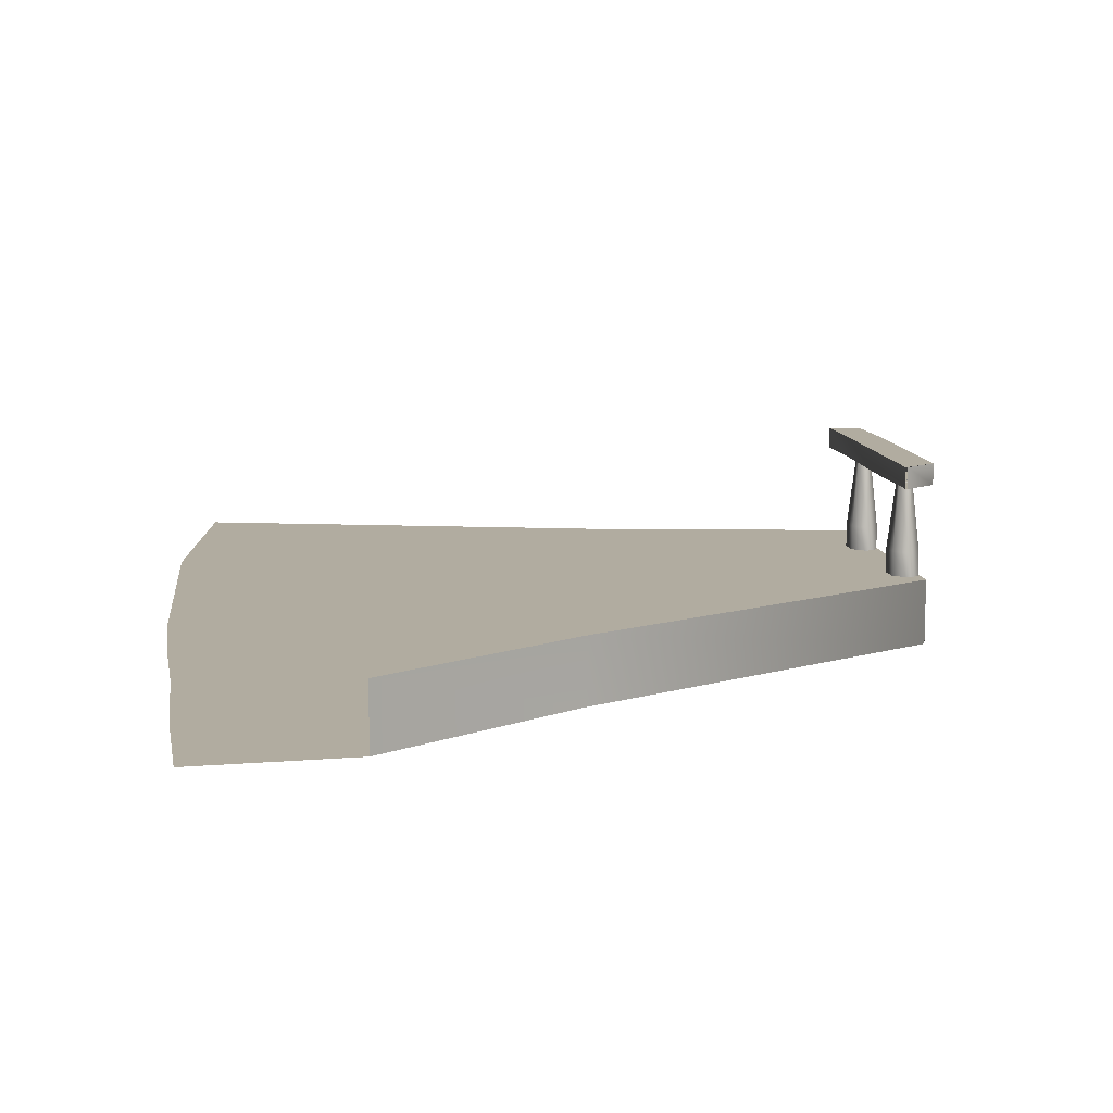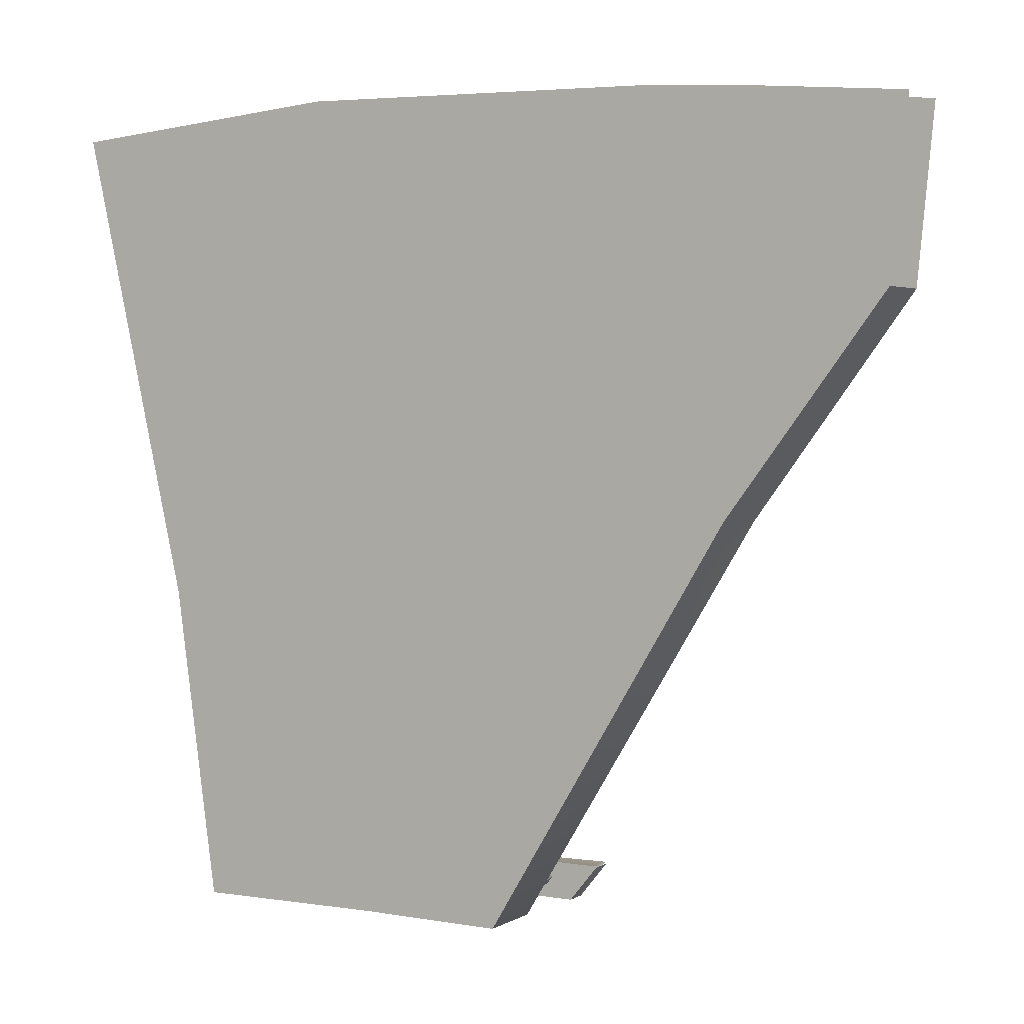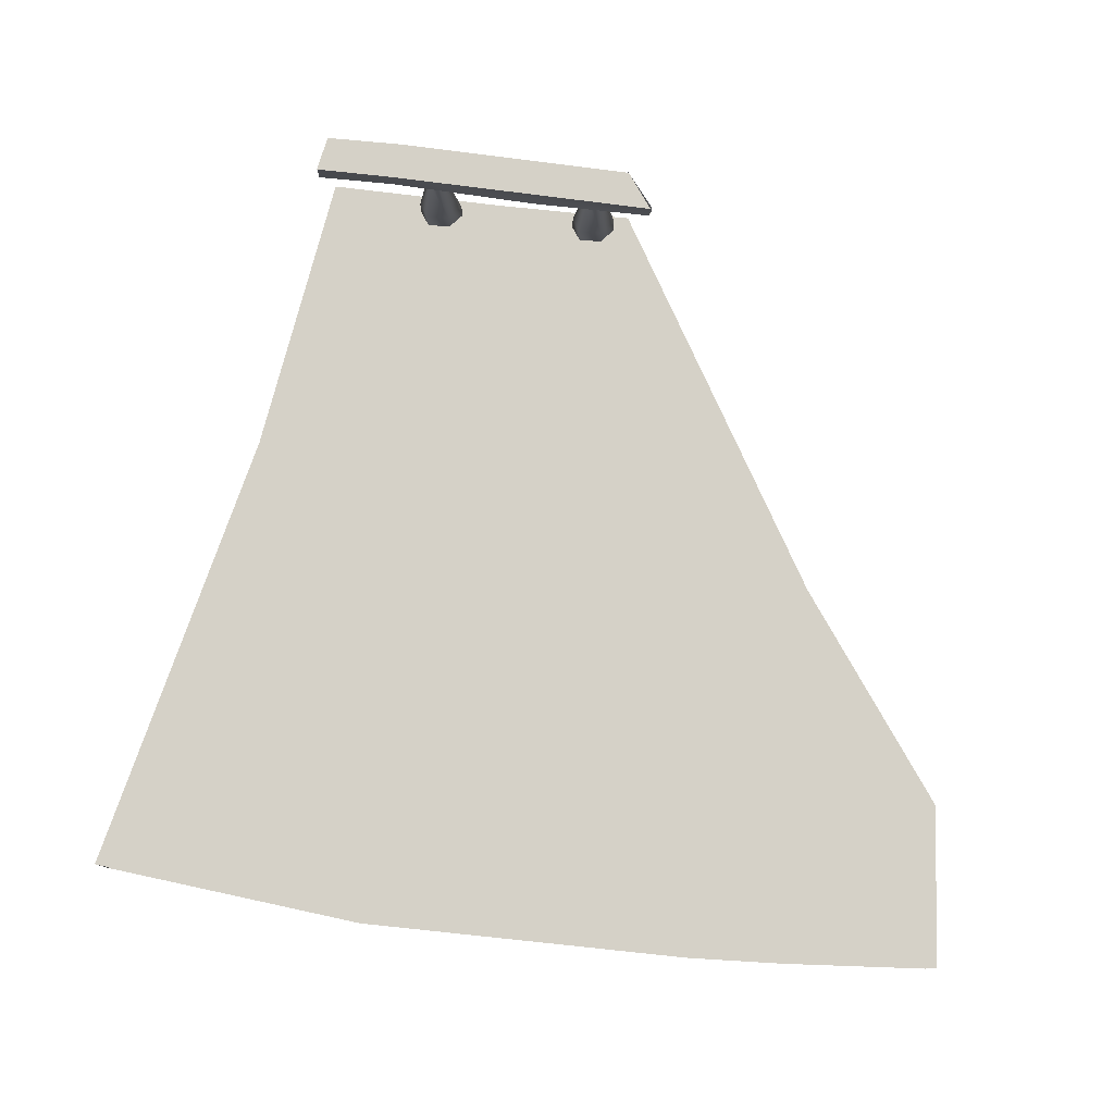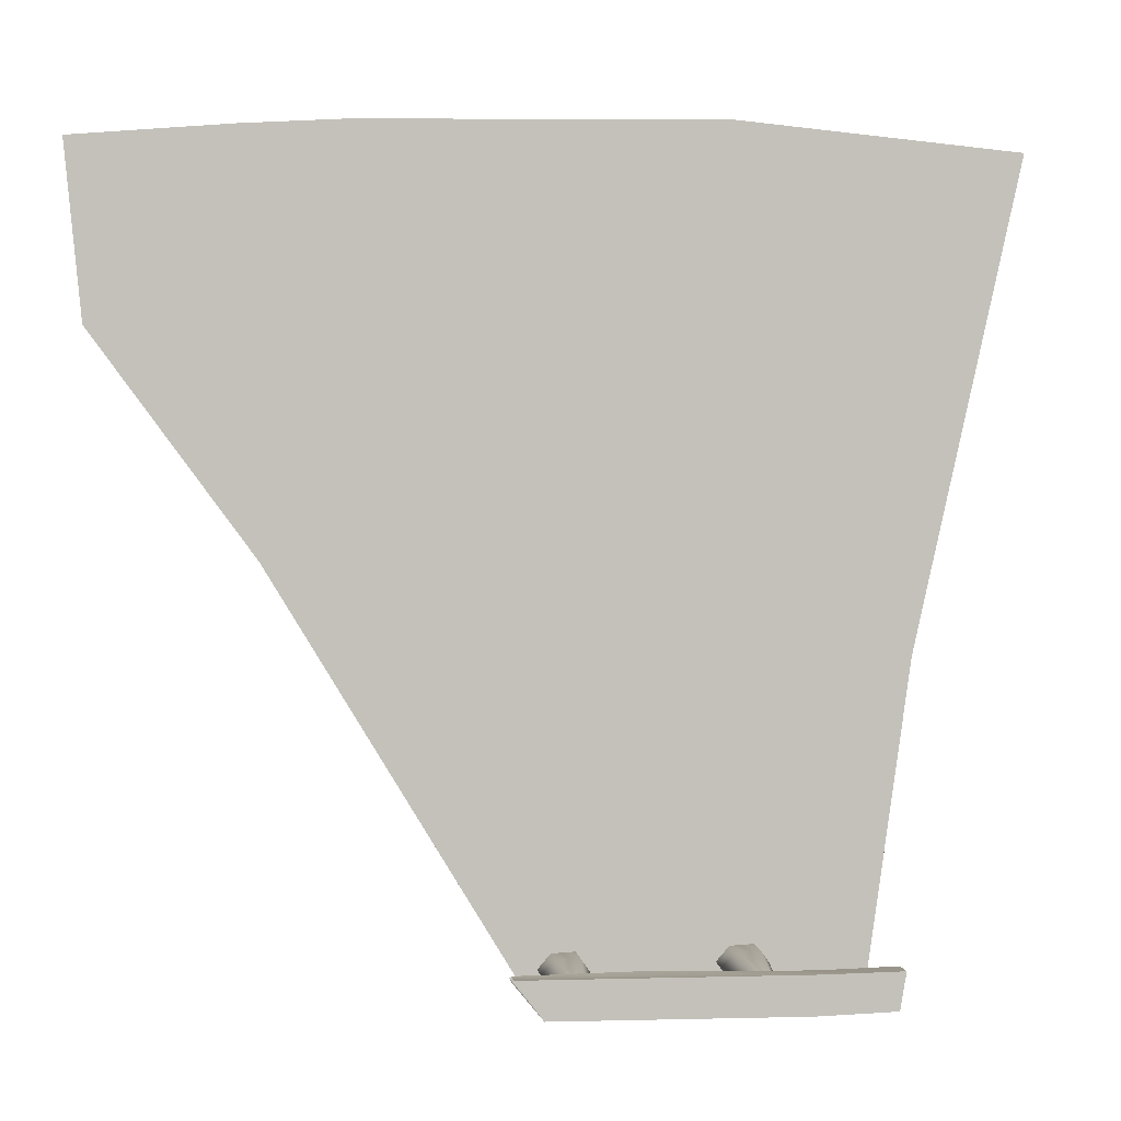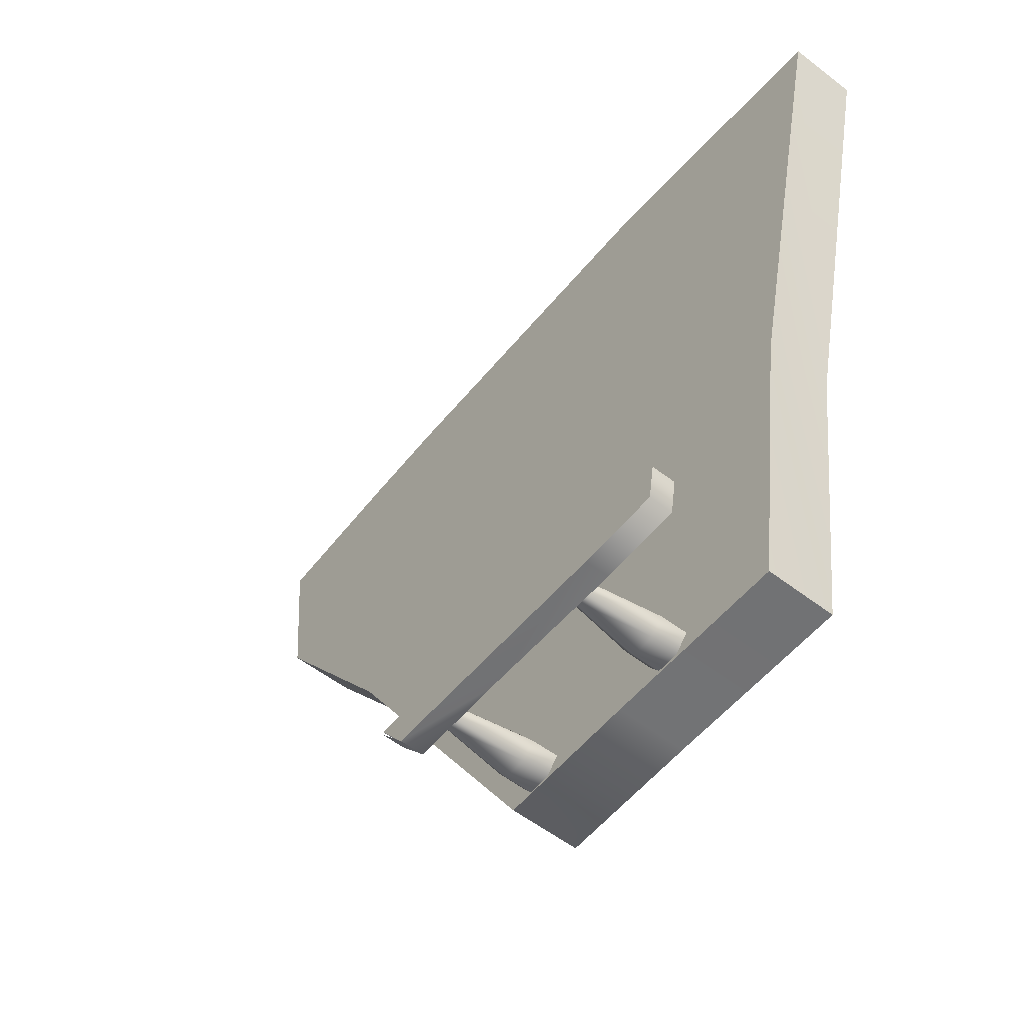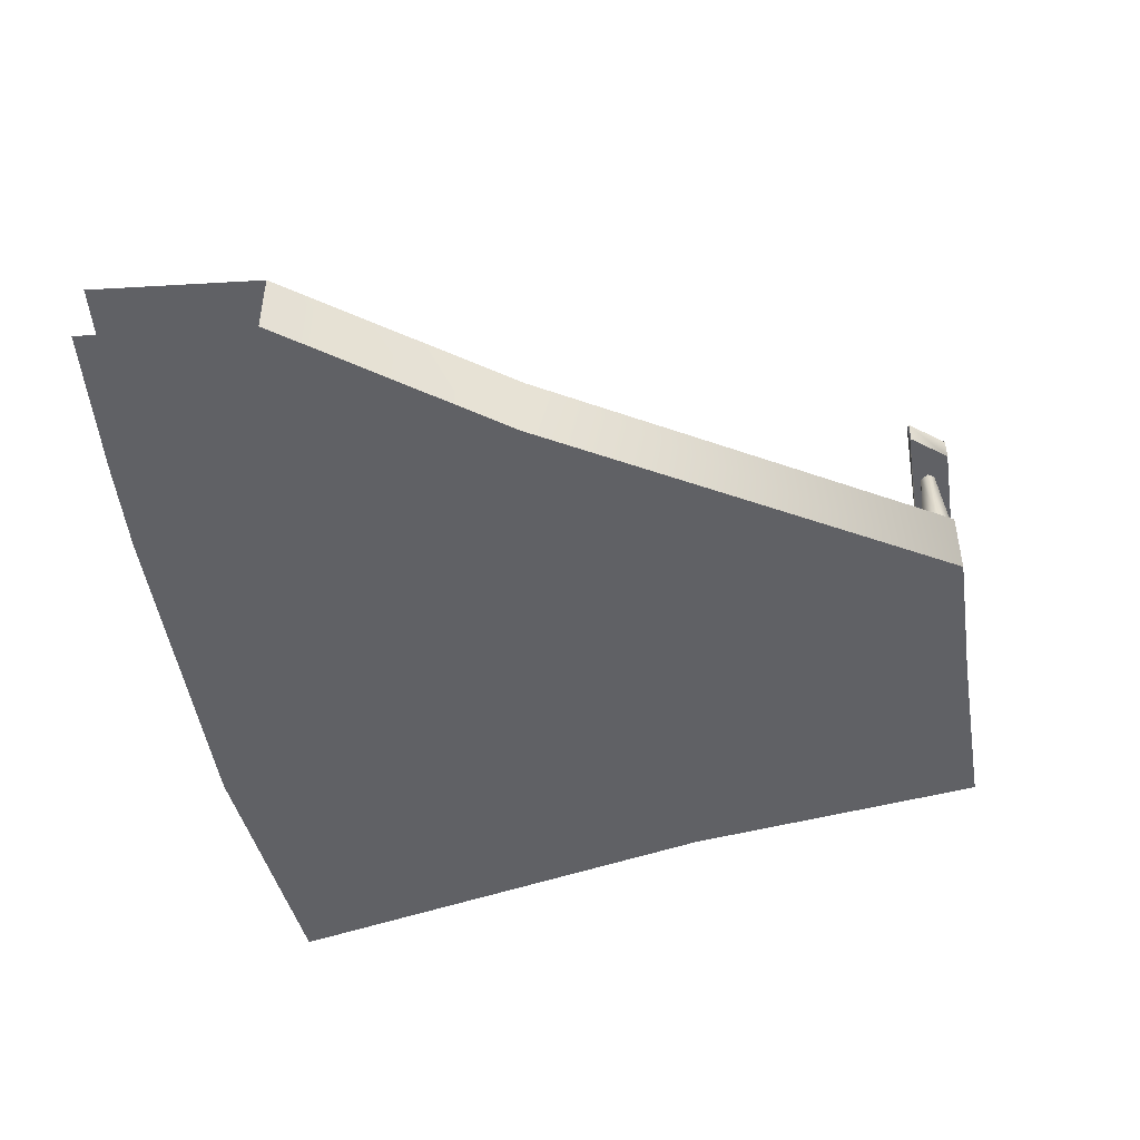
<metadata>
{"format":"obj","ext":"obj","renderer":"f3d","projection":"perspective","resolution":1024,"background":"white","views":[{"elev":10.1,"azim":83.6,"up":"+Y"},{"elev":3.1,"azim":28.7,"up":"+Z"},{"elev":78.8,"azim":6.8,"up":"+Y"},{"elev":2.6,"azim":171.8,"up":"+Z"},{"elev":-55.6,"azim":-129.0,"up":"+Z"},{"elev":-47.1,"azim":99.2,"up":"+Y"}]}
</metadata>
<code>
g Box51
v 16.73 -16.68 -260.6
v -143.8 -16.68 -261.1
v -143.8 44.38 -261.1
v 16.73 44.38 -260.6
v 140.9 44.38 -262.5
v 140.9 -16.68 -262.5
v 16.73 -16.68 -260.6
v 16.73 44.38 -260.6
f 3 1 2
f 1 3 4
f 7 5 6
f 5 7 8
v -0.3329 -16.68 -0.8314
v -30.33 -16.68 432.8
v -272 -16.68 410
v -180.3 -16.68 6.061
v -143.8 -16.68 -261.1
v 16.73 -16.68 -260.6
v -180.3 44.38 0.5207
v -0.3002 44.38 -6.995
v 16.73 44.38 -260.6
v -143.8 44.38 -261.1
v -272 44.38 410
v -30.33 44.38 432.8
v 365.3 -16.68 423
v 276.9 -16.68 428.2
v 140.9 -16.68 -262.5
v 348.7 -16.68 83.61
v 348.7 44.38 80.81
v 140.9 44.38 -262.5
v 276.9 44.38 428.2
v 365.3 44.38 423
v 484 -16.68 265.8
v 497.9 44.38 411.9
v 484 44.38 265.8
v 497.9 -16.68 411.9
f 17 18 15
f 15 16 17
f 26 17 16
f 16 25 26
f 25 16 20
f 15 20 16
f 20 15 19
f 30 31 28
f 25 28 31
f 28 25 27
f 20 27 25
f 10 21 22
f 21 10 9
f 11 9 10
f 9 11 12
f 9 24 21
f 24 9 23
f 12 13 9
f 14 9 13
f 9 14 23
f 29 21 24
f 21 29 32
v -79.43 133.2 -237.4
v -78.65 153.3 -236.7
v -146.7 153.3 -236
v -73.27 153.3 -269.2
v -141.4 153.3 -267.4
v -146.7 153.3 -236
v 53.19 133.2 -233.9
v 160.7 133.2 -234.9
v -146.7 133.2 -236
v 161.5 153.3 -234.2
v 162.4 153.3 -235.9
v 162.4 133.2 -235.9
v 137.1 133.2 -267.2
v 137.1 153.3 -267.2
v -78.65 153.3 -236.7
v 56.88 133.2 -266.4
v -74.05 133.2 -269.9
v -73.27 153.3 -269.2
v 137.8 153.3 -266.5
v 137.8 153.3 -266.5
v 161.5 153.3 -234.2
v -146.7 133.2 -236
v -146.7 153.3 -236
v -141.4 153.3 -267.4
v -141.4 133.2 -267.4
v -141.4 133.2 -267.4
v -141.4 153.3 -267.4
v -146.7 133.2 -236
v -141.4 133.2 -267.4
v -74.05 133.2 -269.9
v -79.43 133.2 -237.4
v 56.88 133.2 -266.4
v 53.19 133.2 -233.9
v 137.1 133.2 -267.2
f 45 43 44
f 43 45 46
f 37 38 36
f 47 36 38
f 36 47 52
f 53 52 47
f 33 35 41
f 35 33 34
f 39 34 33
f 34 39 40
f 34 40 42
f 50 49 58
f 49 50 48
f 51 48 50
f 48 51 66
f 58 59 50
f 62 60 61
f 60 62 63
f 64 63 62
f 63 64 65
f 56 54 55
f 54 56 57
v 484 44.38 265.8
v 484 -16.68 265.8
v 348.7 -16.68 83.61
v 348.7 44.38 80.81
v 348.7 -16.68 83.61
v 140.9 -16.68 -262.5
v 348.7 44.38 80.81
v 54.9 133.2 -234.9
v 56.88 133.2 -266.4
v 137.1 133.2 -267.2
v 140.9 44.38 -262.5
v 162.4 133.2 -235.9
v -143.8 -16.68 -261.1
v -180.3 -16.68 6.061
v -180.3 44.38 0.5207
v -143.8 44.38 -261.1
v -180.3 -16.68 6.061
v -272 -16.68 410
v -272 44.38 410
f 83 84 85
f 81 80 85
f 80 81 79
f 82 79 81
f 69 67 68
f 67 69 73
f 72 70 71
f 70 72 77
f 76 74 75
f 74 76 78
v -57.53 67.88 -244.7
v -47.42 133.7 -245.1
v -41.9 133.7 -251.3
v -46.15 67.88 -257.3
v -49.31 40.12 -232.7
v -49.2 67.88 -232.9
v -57.72 40.12 -244.6
v -29.17 40.12 -233.7
v -29.25 67.88 -233.8
v -17.89 40.12 -246.5
v -18.08 67.88 -246.5
v -29.25 67.88 -233.8
v -29.17 40.12 -233.7
v -26.54 40.12 -258.4
v -26.64 67.88 -258.2
v -46.23 40.12 -257.4
v -43.32 133.7 -239.4
v -33.67 133.7 -239.8
v -33.67 133.7 -239.8
v -28.2 133.7 -246
v -32.34 133.7 -251.7
v 89.02 67.88 -246.9
v 99.13 133.7 -247.4
v 104.6 133.7 -253.6
v 100.4 67.88 -259.6
v 97.24 40.12 -235
v 97.35 67.88 -235.1
v 88.83 40.12 -246.9
v 117.4 40.12 -236
v 117.3 67.88 -236.1
v 128.7 40.12 -248.8
v 128.5 67.88 -248.8
v 117.3 67.88 -236.1
v 117.4 40.12 -236
v 120 40.12 -260.7
v 119.9 67.88 -260.5
v 100.3 40.12 -259.7
v 103.2 133.7 -241.6
v 112.9 133.7 -242.1
v 112.9 133.7 -242.1
v 118.3 133.7 -248.3
v 114.2 133.7 -254
f 96 104 97
f 104 96 105
f 106 105 96
f 96 100 106
f 89 106 100
f 106 89 88
f 86 88 89
f 88 86 87
f 102 87 86
f 86 91 102
f 94 102 91
f 102 94 103
f 95 97 98
f 97 95 96
f 99 96 95
f 96 99 100
f 101 100 99
f 100 101 89
f 92 89 101
f 89 92 86
f 90 86 92
f 86 90 91
f 93 91 90
f 91 93 94
f 116 118 119
f 118 116 117
f 120 117 116
f 117 120 121
f 122 121 120
f 121 122 110
f 113 110 122
f 110 113 107
f 111 107 113
f 107 111 112
f 114 112 111
f 112 114 115
f 107 112 123
f 115 123 112
f 123 115 124
f 117 121 127
f 110 127 121
f 127 110 109
f 107 109 110
f 109 107 108
f 123 108 107
f 117 125 118
f 125 117 126
f 127 126 117

</code>
